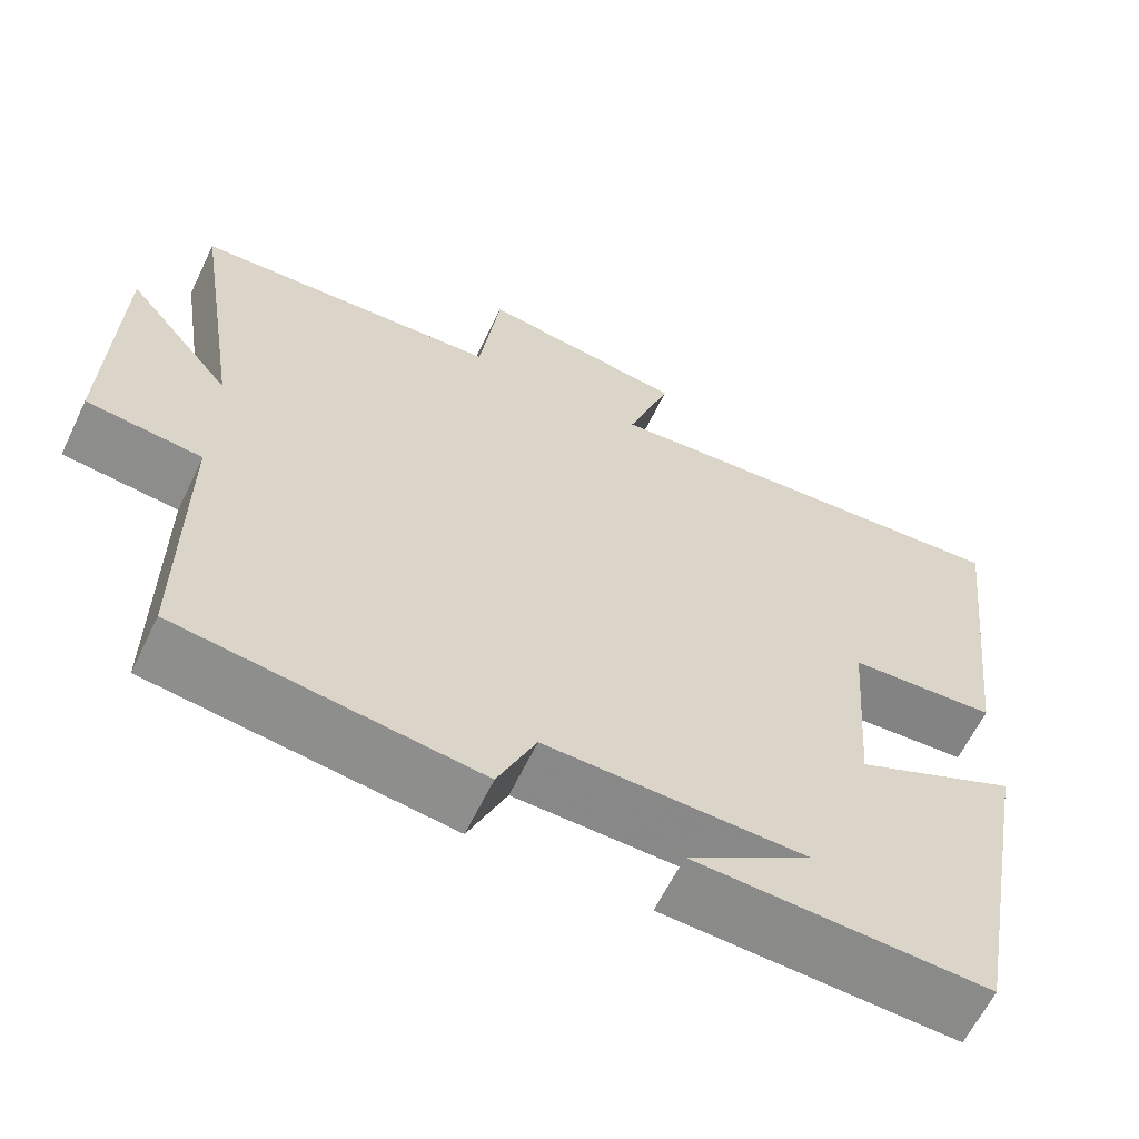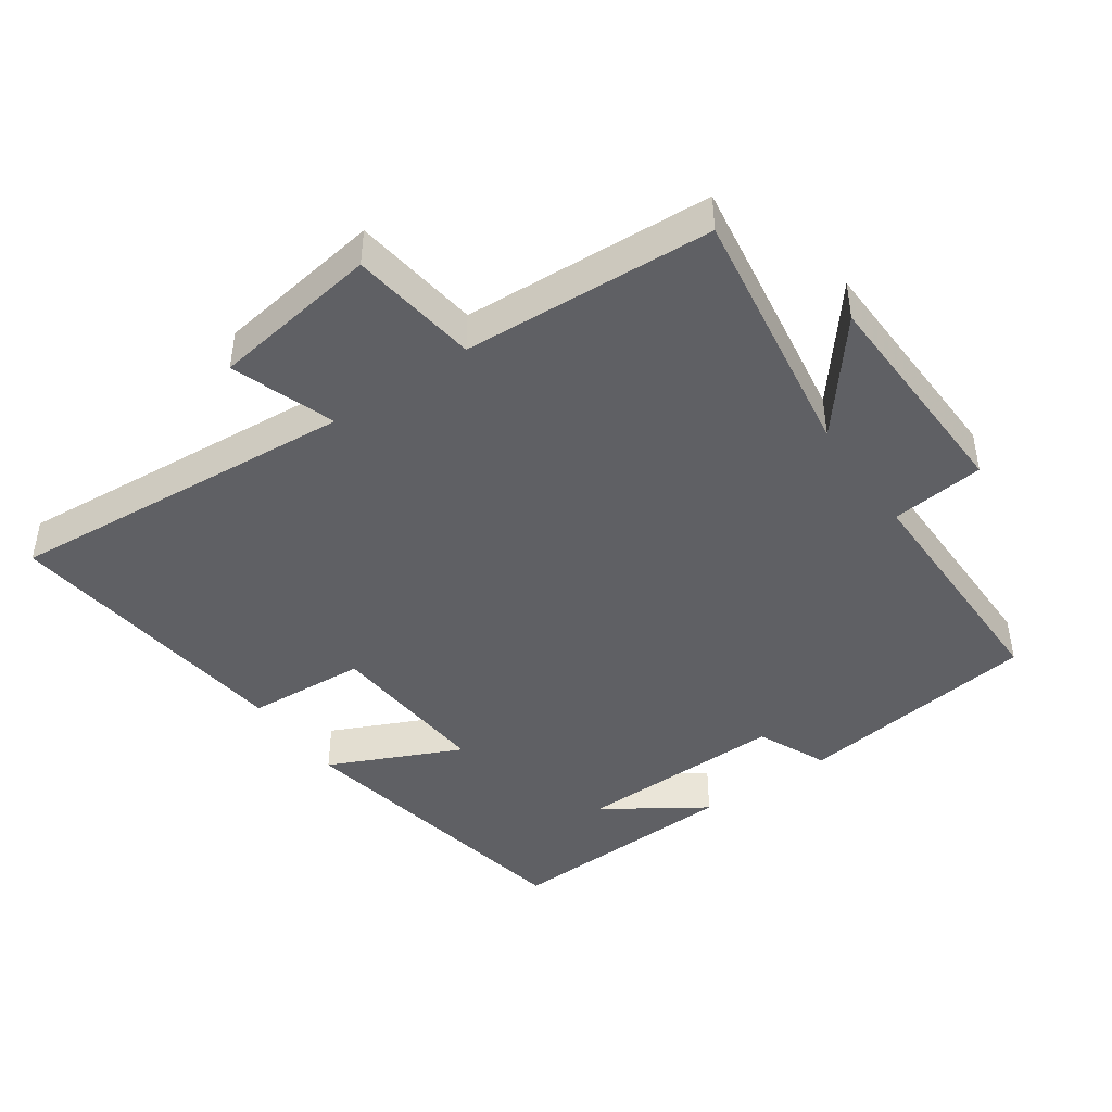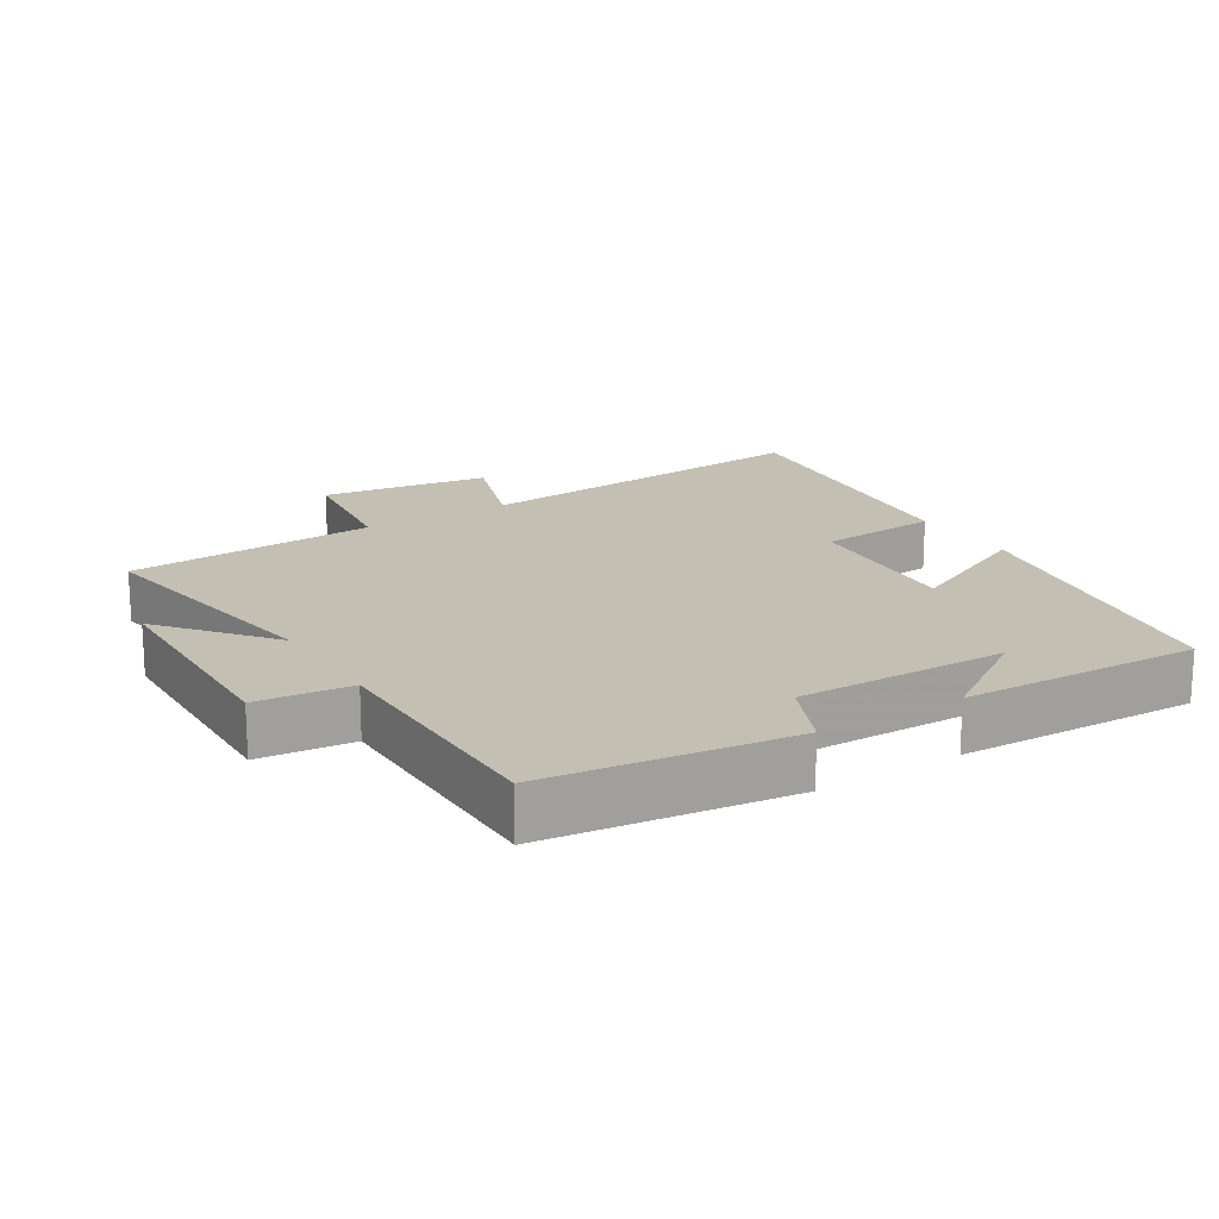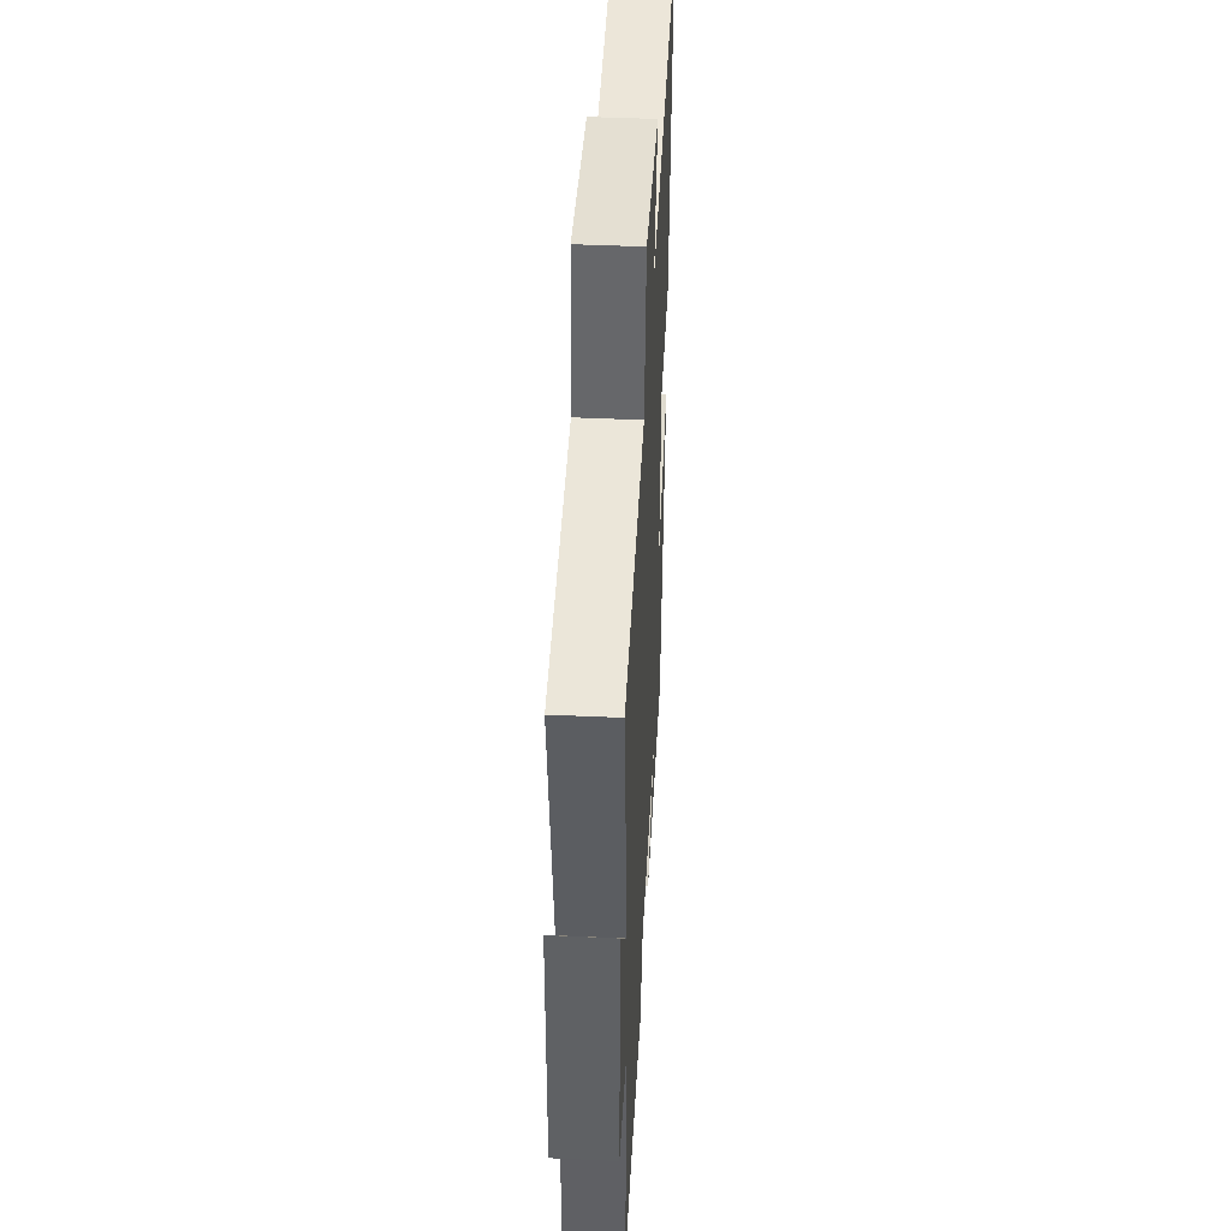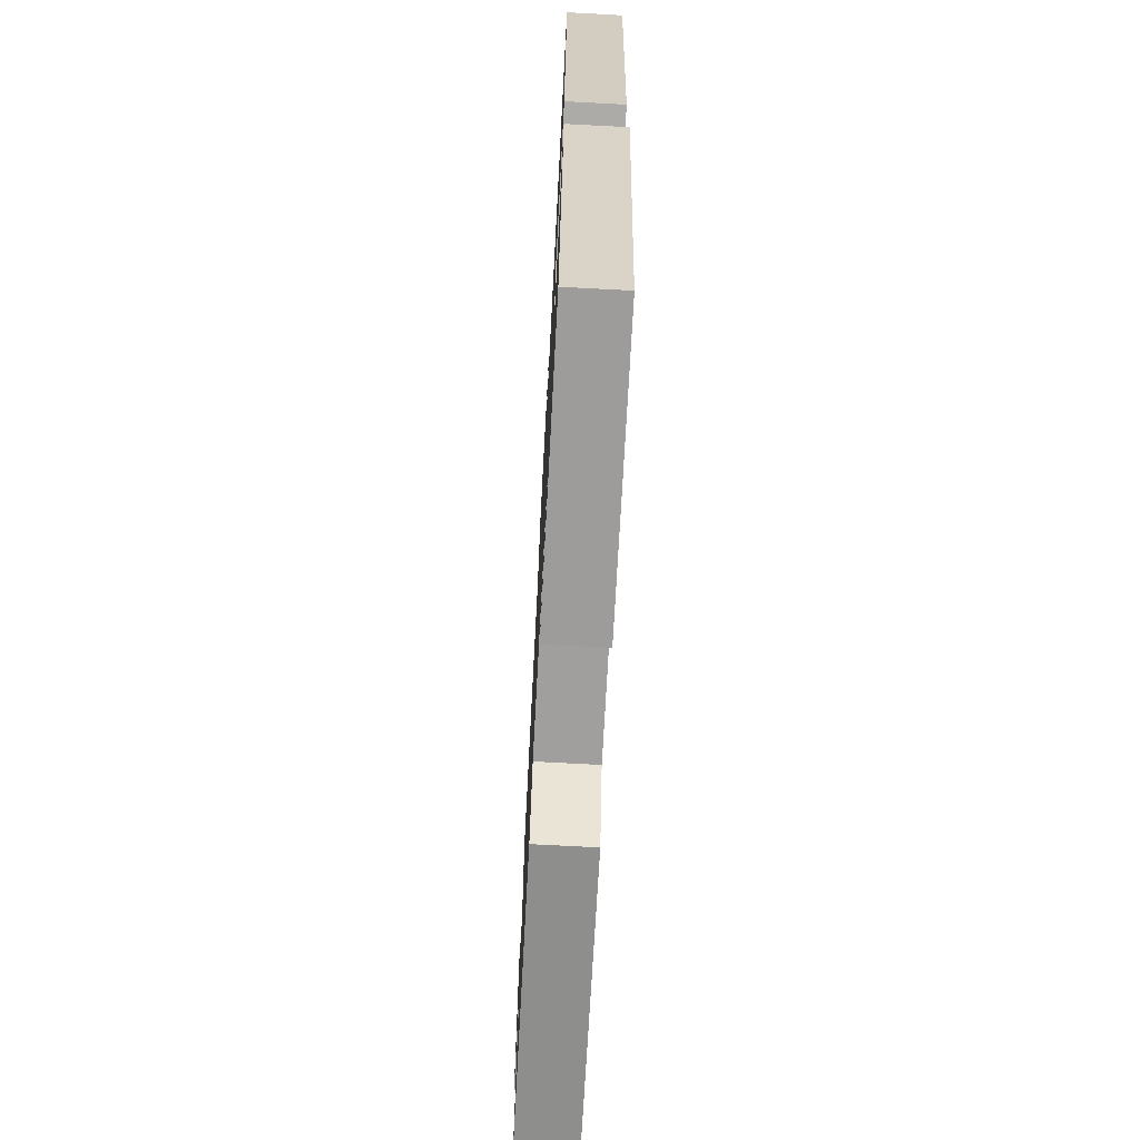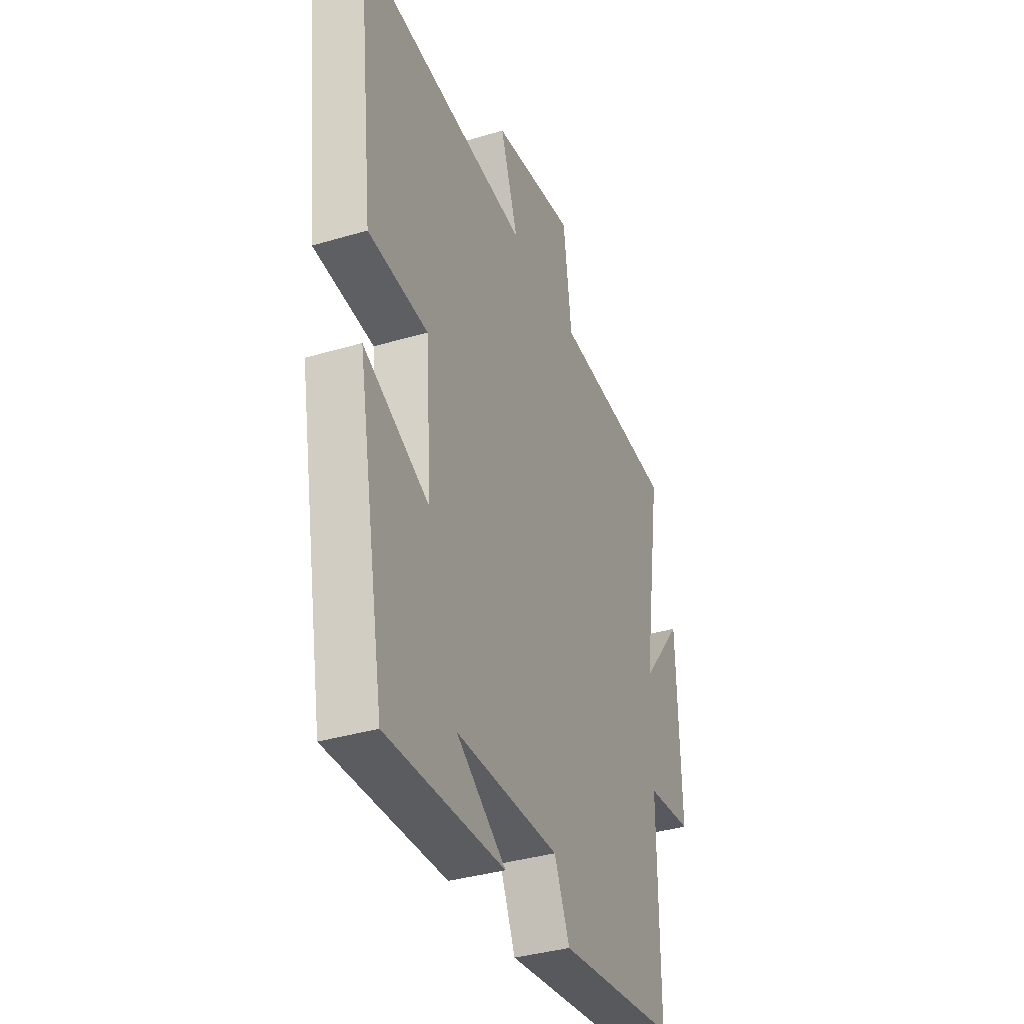
<metadata>
{"format":"obj","ext":"obj","renderer":"f3d","projection":"perspective","resolution":1024,"background":"white","views":[{"elev":-62.6,"azim":154.3,"up":"+Z"},{"elev":-44.2,"azim":35.0,"up":"+Y"},{"elev":17.9,"azim":147.9,"up":"+Y"},{"elev":45.1,"azim":93.0,"up":"+Z"},{"elev":-72.4,"azim":-93.0,"up":"+Z"},{"elev":-36.4,"azim":-68.7,"up":"+Z"}]}
</metadata>
<code>
v 0.559 0.07 0.479
v 0.5 0.07 0.1
v 0.628 0.07 0.259
v 0.638 0.07 -0.077
v 0.5 0.07 -0.092
v 0.501 0.07 -0.453
v 0.142 0.07 -0.5
v 0.096 0.07 -0.396
v -0.214 0.07 -0.402
v -0.066 0.07 -0.5
v -0.418 0.07 -0.514
v -0.5 0.07 -0.064
v -0.305 0.07 -0.154
v -0.323 0.07 0.092
v -0.5 0.07 0.104
v -0.55 0.07 0.542
v -0.03 0.07 0.5
v -0.083 0.07 0.653
v 0.165 0.07 0.689
v 0.19 0.07 0.5
v 0.559 0 0.479
v 0.5 0 0.1
v 0.628 0 0.259
v 0.638 0 -0.077
v 0.5 0 -0.092
v 0.501 0 -0.453
v 0.142 0 -0.5
v 0.096 0 -0.396
v -0.214 0 -0.402
v -0.066 0 -0.5
v -0.418 0 -0.514
v -0.5 0 -0.064
v -0.305 0 -0.154
v -0.323 0 0.092
v -0.5 0 0.104
v -0.55 0 0.542
v -0.03 0 0.5
v -0.083 0 0.653
v 0.165 0 0.689
v 0.19 0 0.5
f 17 18 19 20
f 17 20 1 2
f 14 15 16 17
f 13 14 17 2
f 11 12 13
f 11 13 2
f 9 10 11
f 9 11 2
f 8 9 2
f 5 6 7 8
f 5 8 2
f 2 3 4 5
f 40 39 38 37
f 22 21 40 37
f 37 36 35 34
f 22 37 34 33
f 33 32 31
f 22 33 31
f 31 30 29
f 22 31 29
f 22 29 28
f 28 27 26 25
f 22 28 25
f 25 24 23 22
f 1 21 22 2
f 2 22 23 3
f 3 23 24 4
f 4 24 25 5
f 5 25 26 6
f 6 26 27 7
f 7 27 28 8
f 8 28 29 9
f 9 29 30 10
f 10 30 31 11
f 11 31 32 12
f 12 32 33 13
f 13 33 34 14
f 14 34 35 15
f 15 35 36 16
f 16 36 37 17
f 17 37 38 18
f 18 38 39 19
f 19 39 40 20
f 20 40 21 1

</code>
